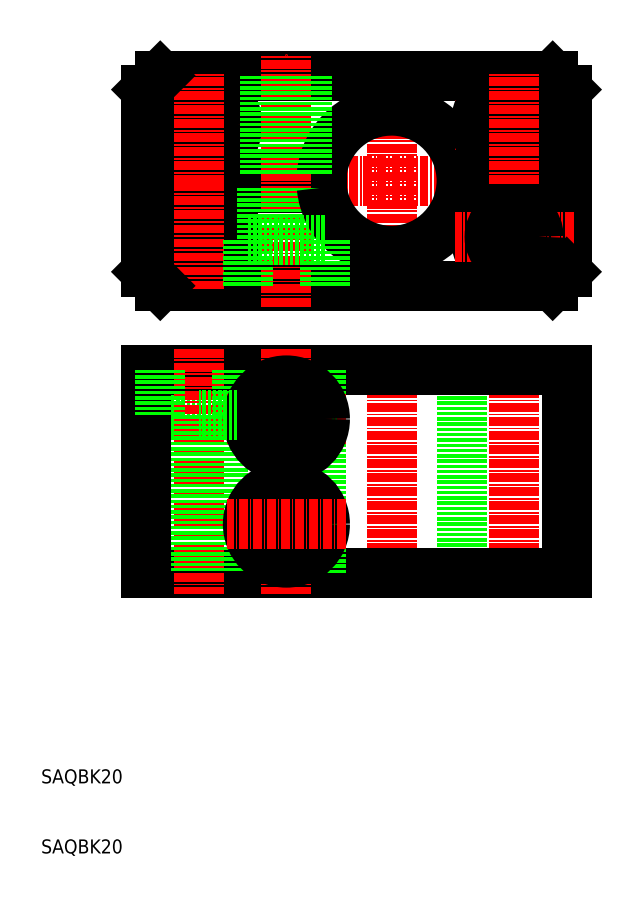
<metadata>
{"format":"dxf","ext":"dxf","renderer":"ezdxf+matplotlib","layout":"modelspace","background":"white","min_lineweight":24,"dpi":150}
</metadata>
<code>
0
SECTION
2
ENTITIES
0
LINE
8
CENTER
10
22
20
106
30
0
11
88
21
106
31
0
0
LINE
8
CENTER
10
41
20
98
30
0
11
24
21
98
31
0
0
LINE
8
CENTER
10
41
20
114
30
0
11
24
21
114
31
0
0
LINE
8
0
10
27
20
72.5
30
0
11
32.5
21
72.5
31
0
0
CIRCLE
8
0
10
32.5
20
114
30
0
40
3.5
0
CIRCLE
8
0
10
32.5
20
114
30
0
40
5.5
0
CIRCLE
8
0
10
32.5
20
98
30
0
40
3.5
0
CIRCLE
8
0
10
32.5
20
98
30
0
40
5.5
0
LINE
8
0
10
60
20
91
30
0
11
27
21
91
31
0
0
LINE
8
0
10
60
20
121
30
0
11
27
21
121
31
0
0
LINE
8
0
10
25
20
107
30
0
11
50.05
21
107
31
0
0
LINE
8
0
10
25
20
105
30
0
11
50.05
21
105
31
0
0
LINE
8
0
10
25
20
79
30
0
11
60
21
79
31
0
0
LINE
8
0
10
25
20
50
30
0
11
60
21
50
31
0
0
LINE
8
CENTER
10
32.5
20
82
30
0
11
32.5
21
47
31
0
0
LINE
8
CENTER
10
32.5
20
82
30
0
11
32.5
21
47
31
0
0
LINE
8
CENTER
10
45
20
82
30
0
11
45
21
47
31
0
0
LINE
8
CENTER
10
60
20
47
30
0
11
60
21
82
31
0
0
LINE
8
CENTER
10
77.5
20
47
30
0
11
77.5
21
82
31
0
0
LINE
8
0
10
36
20
72.5
30
0
11
36
21
50
31
0
0
LINE
8
0
10
50
20
79
30
0
11
50
21
50
31
0
0
LINE
8
0
10
70
20
79
30
0
11
70
21
50
31
0
0
LINE
8
0
10
85
20
50
30
0
11
85
21
79
31
0
0
CIRCLE
8
0
10
45
20
57
30
0
40
3.5
0
CIRCLE
8
0
10
45
20
57
30
0
40
5.5
0
TEXT
8
0
10
10
20
10
30
0
40
2
1
SAQBK20
0
TEXT
8
0
10
10
20
20
30
0
40
2
1
SAQBK20
0
LINE
8
0
10
85
20
50
30
0
11
60
21
50
31
0
0
LINE
8
CENTER
10
77.5
20
90.5
30
0
11
77.5
21
106.5
31
0
0
LINE
8
CENTER
10
45
20
88
30
0
11
45
21
124
31
0
0
LINE
8
CENTER
10
60
20
88
30
0
11
60
21
124
31
0
0
LINE
8
CENTER
10
32.5
20
90.5
30
0
11
32.5
21
106.5
31
0
0
LINE
8
0
10
48.5
20
105
30
0
11
48.5
21
97.5
31
0
0
LINE
8
0
10
41.5
20
105
30
0
11
41.5
21
97.5
31
0
0
CIRCLE
8
0
10
77.5
20
98
30
0
40
5.5
0
LINE
8
0
10
85
20
93
30
0
11
85
21
106
31
0
0
ARC
8
0
10
60
20
106
30
0
40
10
50
185.7
51
174.3
0
LINE
8
0
10
60
20
91
30
0
11
83
21
91
31
0
0
LINE
8
0
10
85
20
79
30
0
11
60
21
79
31
0
0
LINE
8
CENTER
10
86
20
98
30
0
11
69
21
98
31
0
0
CIRCLE
8
0
10
77.5
20
98
30
0
40
3.5
0
LINE
8
0
10
83
20
91
30
0
11
85
21
93
31
0
0
LINE
8
0
10
38
20
79
30
0
11
38
21
72.5
31
0
0
LINE
8
CENTER
10
53.5
20
57
30
0
11
36.5
21
57
31
0
0
LINE
8
CENTER
10
53.5
20
72
30
0
11
36.5
21
72
31
0
0
CIRCLE
8
0
10
45
20
72
30
0
40
5.5
0
CIRCLE
8
0
10
45
20
72
30
0
40
3.5
0
LINE
8
0
10
38
20
72.5
30
0
11
32.5
21
72.5
31
0
0
LINE
8
0
10
50.5
20
97.5
30
0
11
45
21
97.5
31
0
0
LINE
8
0
10
50.5
20
91
30
0
11
50.5
21
97.5
31
0
0
LINE
8
0
10
39.5
20
91
30
0
11
39.5
21
97.5
31
0
0
LINE
8
0
10
39.5
20
97.5
30
0
11
45
21
97.5
31
0
0
LINE
8
0
10
60
20
121
30
0
11
83
21
121
31
0
0
LINE
8
CENTER
10
86
20
114
30
0
11
69
21
114
31
0
0
CIRCLE
8
0
10
77.5
20
114
30
0
40
3.5
0
CIRCLE
8
0
10
77.5
20
114
30
0
40
5.5
0
LINE
8
0
10
85
20
119
30
0
11
85
21
106
31
0
0
LINE
8
0
10
83
20
121
30
0
11
85
21
119
31
0
0
LINE
8
CENTER
10
77.5
20
105.5
30
0
11
77.5
21
121.5
31
0
0
LINE
8
0
10
48
20
107
30
0
11
48
21
121
31
0
0
LINE
8
CENTER
10
32.5
20
105.5
30
0
11
32.5
21
121.5
31
0
0
LINE
8
0
10
47.46
20
107
30
0
11
47.46
21
121
31
0
0
LINE
8
0
10
42.54
20
107
30
0
11
42.54
21
121
31
0
0
LINE
8
0
10
42
20
107
30
0
11
42
21
121
31
0
0
LINE
8
0
10
29
20
72.5
30
0
11
29
21
50
31
0
0
LINE
8
0
10
25
20
50
30
0
11
25
21
79
31
0
0
LINE
8
0
10
25
20
93
30
0
11
25
21
105
31
0
0
LINE
8
0
10
27
20
79
30
0
11
27
21
72.5
31
0
0
LINE
8
0
10
27
20
91
30
0
11
25
21
93
31
0
0
LINE
8
0
10
25
20
119
30
0
11
25
21
107
31
0
0
LINE
8
0
10
27
20
121
30
0
11
25
21
119
31
0
0
ENDSEC
0
EOF

</code>
